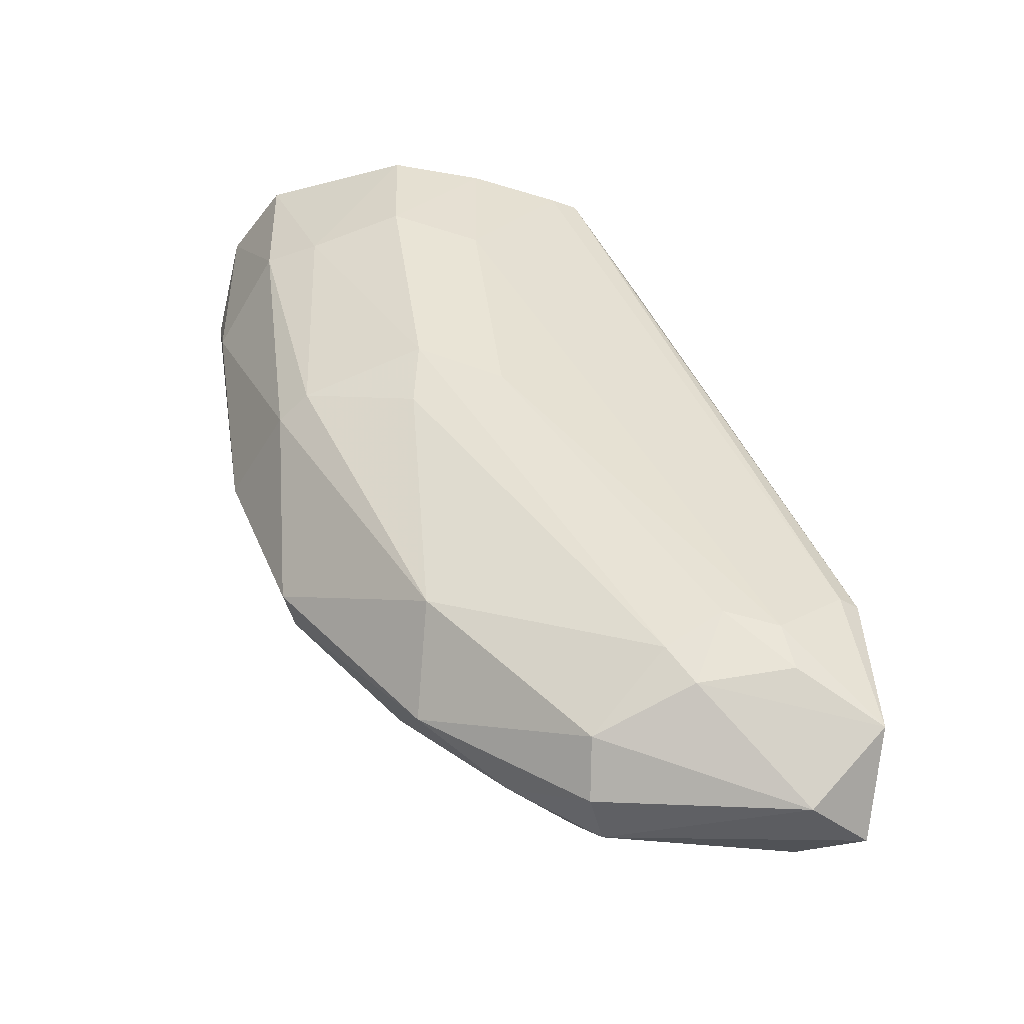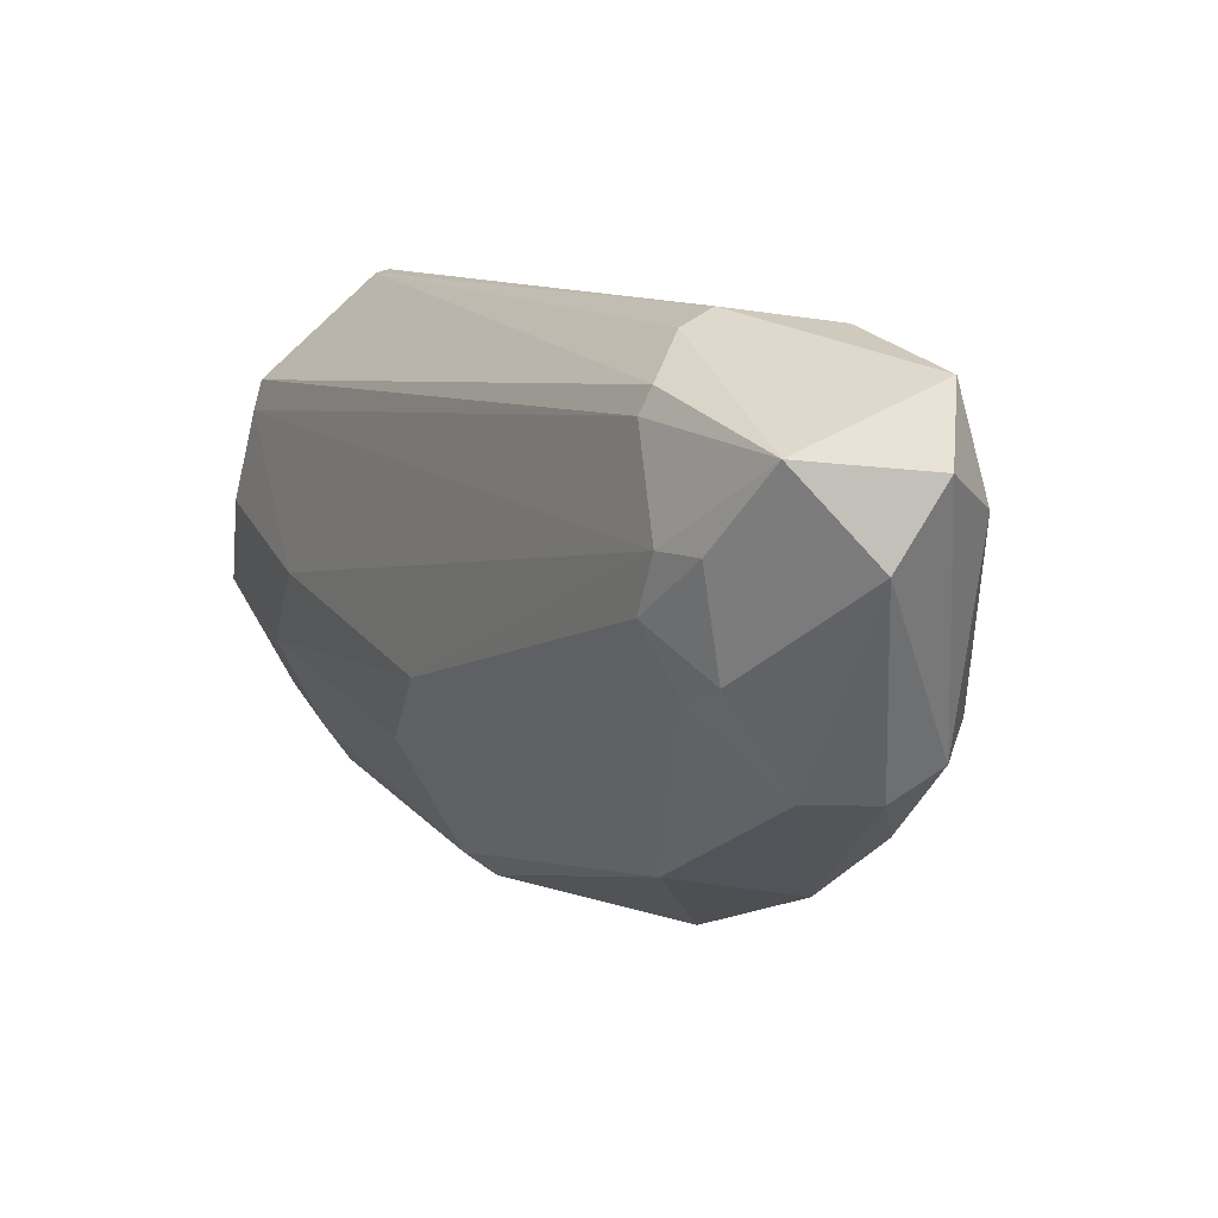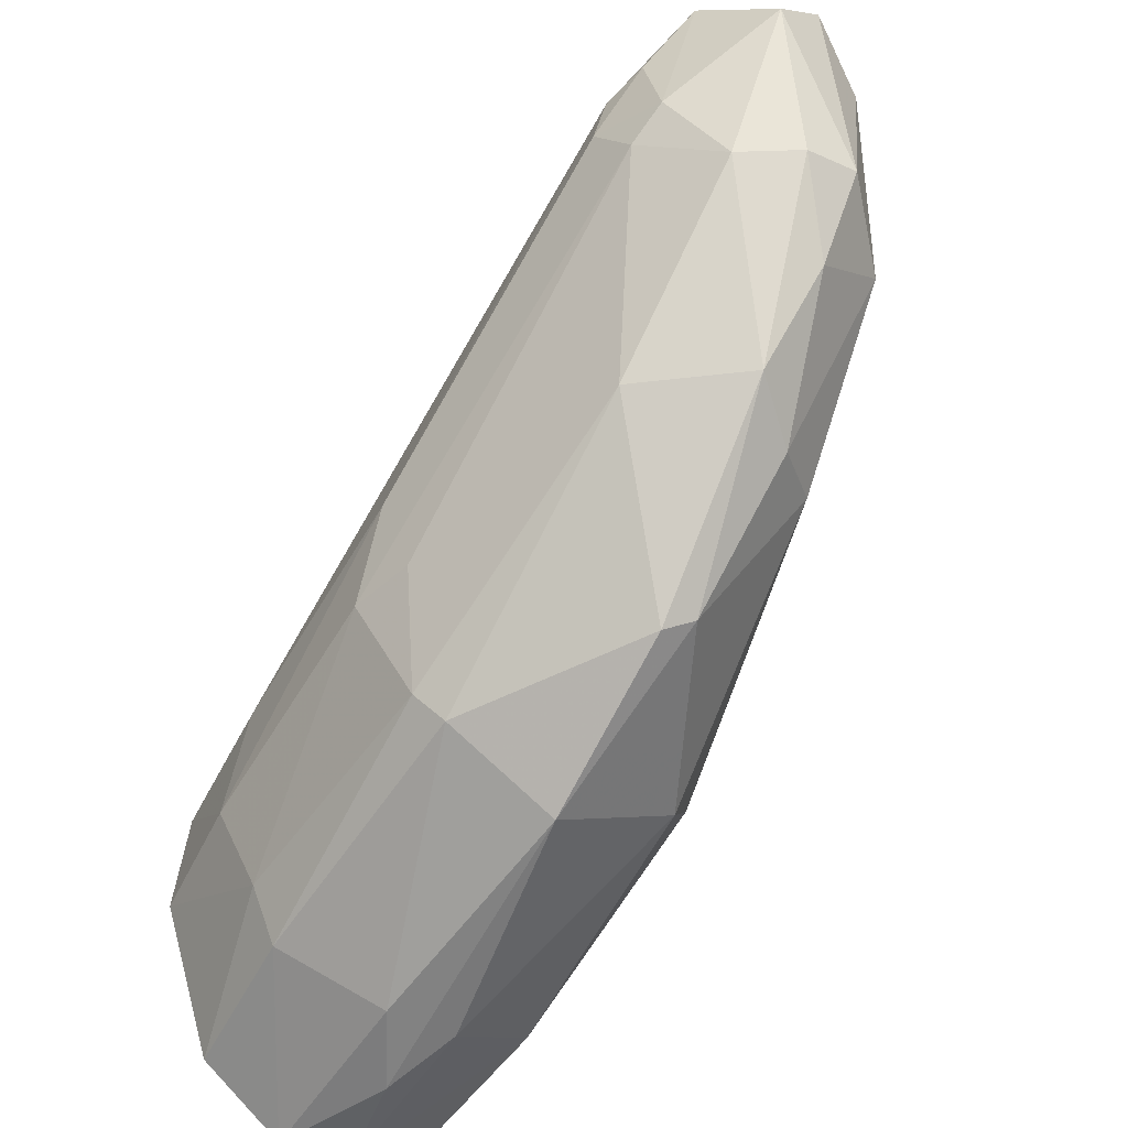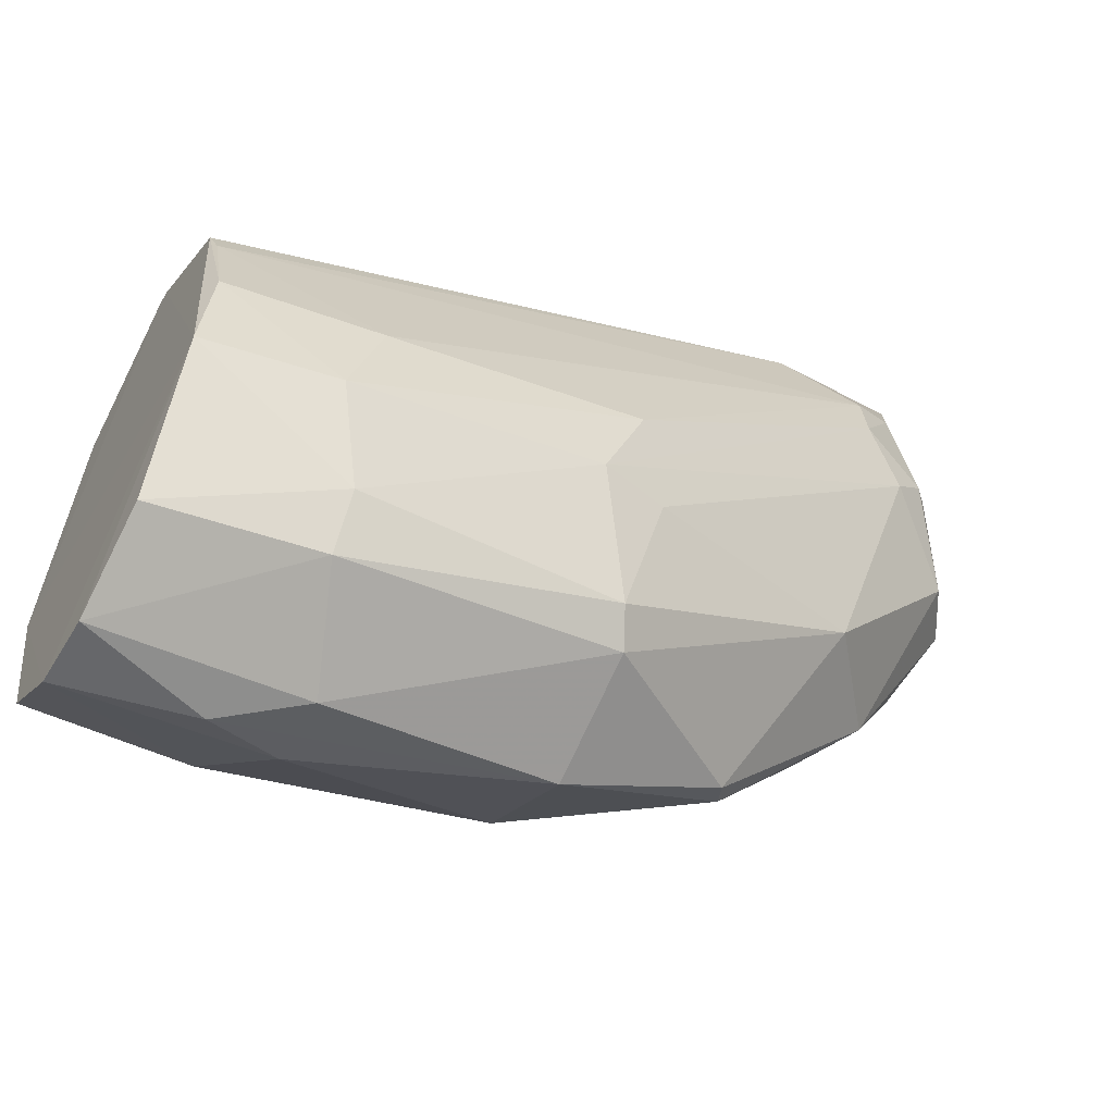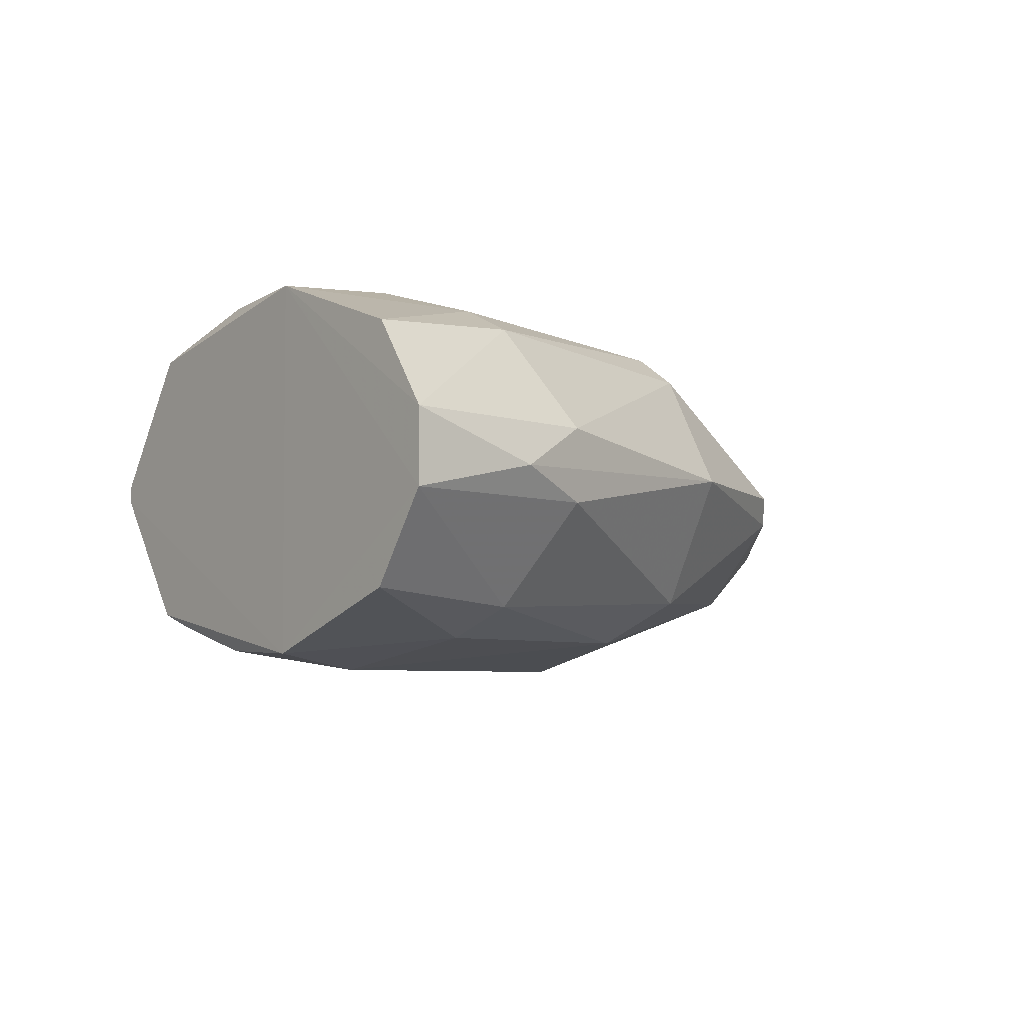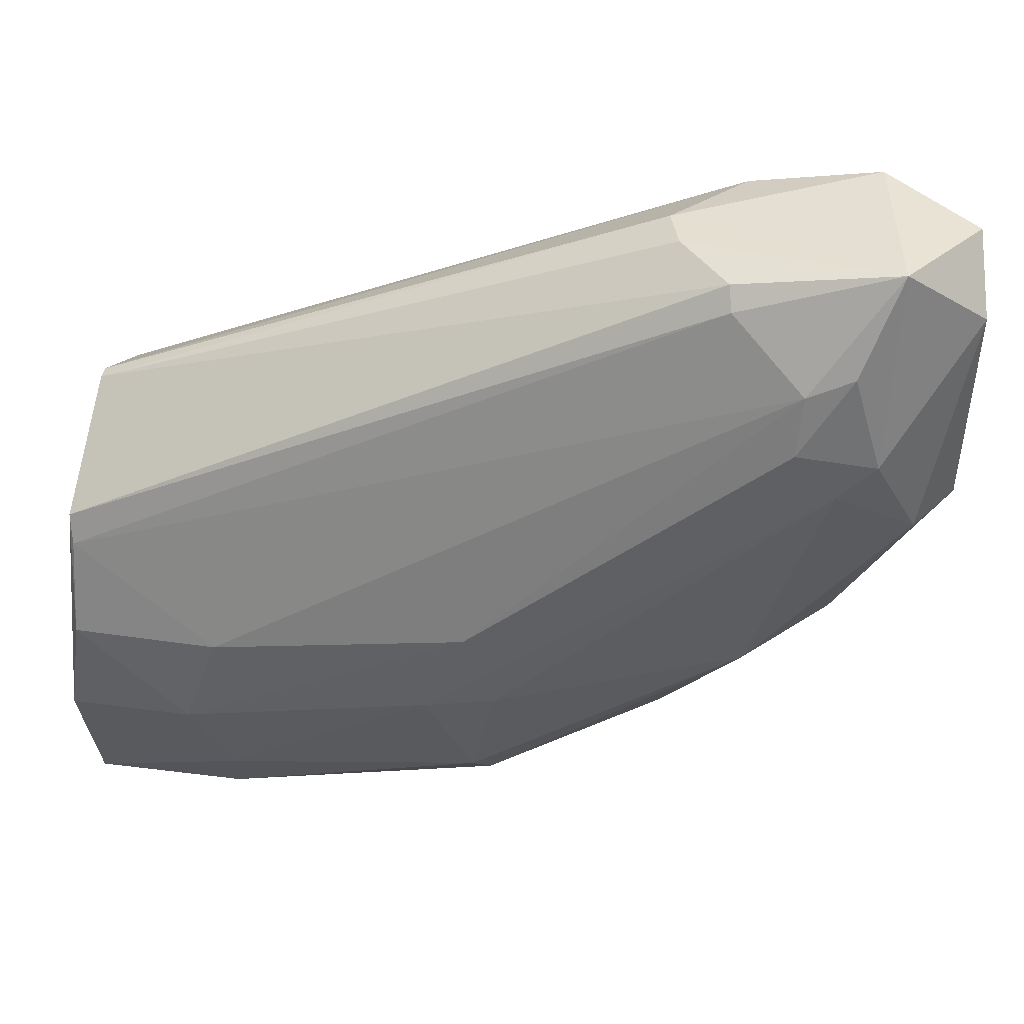
<metadata>
{"format":"obj","ext":"obj","renderer":"f3d","projection":"perspective","resolution":1024,"background":"white","views":[{"elev":42.2,"azim":-85.1,"up":"+Y"},{"elev":37.2,"azim":-120.3,"up":"+Z"},{"elev":-47.1,"azim":-121.6,"up":"+Z"},{"elev":-51.7,"azim":150.2,"up":"+Z"},{"elev":-5.6,"azim":139.7,"up":"+Y"},{"elev":41.1,"azim":-169.7,"up":"+Z"}]}
</metadata>
<code>
v -0.06714 0.003445 0.01933
v -0.01851 -0.000733 -0.06019
v -0.02622 -0.003582 -0.05805
v -0.007608 -0.01455 -0.01801
v -0.007461 0.01736 -0.02773
v -0.09093 -0.002166 -0.01651
v -0.05193 0.01721 -0.03041
v -0.07992 -0.01469 0.004392
v -0.04638 -0.01606 -0.04032
v -0.08482 0.01213 0.01203
v -0.005766 -0.01229 -0.05405
v -0.007343 0.000684 -0.006851
v -0.06771 0.000706 -0.0437
v -0.08503 -0.009342 0.02084
v -0.005827 0.01225 -0.05401
v -0.01639 -0.01923 -0.03504
v -0.09194 0.007843 -0.007972
v -0.05056 0.01192 -0.04605
v -0.007014 0.01333 -0.01518
v -0.0946 -0.002205 0.02026
v -0.08828 -0.01048 -0.009616
v -0.01932 0.01917 -0.03643
v -0.07228 -0.008833 0.01864
v -0.07288 0.01046 0.0169
v -0.08 0.01472 0.004452
v -0.05056 -0.01186 -0.04589
v -0.04917 -0.01884 -0.02636
v -0.07669 0.01031 -0.02627
v -0.07542 -0.01036 -0.02767
v -0.08824 0.007966 0.02121
v -0.05056 0.000706 -0.05226
v -0.04916 0.01888 -0.02079
v -0.02212 0.0135 -0.05207
v -0.008006 -0.008929 -0.01116
v -0.0953 -0.003609 -0.006407
v -0.09596 0.00365 0.01429
v -0.005549 0.003617 -0.06004
v -0.04088 -0.01868 -0.02077
v -0.00623 -0.01788 -0.03797
v -0.08474 0.000703 -0.02651
v -0.09206 -0.007879 0.01353
v -0.02228 -0.01344 -0.0519
v -0.04917 0.01459 -0.04302
v -0.0262 0.003571 -0.05808
v -0.006108 0.01791 -0.03802
v -0.08417 0.0133 -0.001189
v -0.06573 -0.000694 0.01924
v -0.0691 -0.002143 -0.04222
v -0.07243 0.008882 0.01892
v -0.02287 0.01868 -0.02631
v -0.09555 0.002167 -0.007781
v -0.08498 -0.01363 0.002125
v -0.02087 -0.01626 -0.04625
v -0.04498 0.01885 -0.03056
v -0.08035 0.01347 0.01041
v -0.005532 -0.003636 -0.06006
v -0.00715 -0.01331 -0.01519
v -0.007349 -0.000701 -0.006852
v -0.08781 0.01217 0.002104
v -0.08195 -0.01356 0.009144
v -0.02235 0.01621 -0.04619
v -0.07998 -0.004909 -0.0292
v -0.007473 0.01458 -0.018
v -0.007538 -0.01735 -0.02771
f 39 57 64
f 9 16 27
f 18 13 28
f 26 9 29
f 9 27 29
f 27 21 29
f 20 14 30
f 2 3 31
f 13 18 31
f 3 26 31
f 6 21 35
f 20 30 36
f 35 20 36
f 33 15 37
f 8 27 38
f 27 16 38
f 28 13 40
f 17 28 40
f 14 20 41
f 20 35 41
f 35 21 41
f 26 3 42
f 9 26 42
f 18 28 43
f 28 7 43
f 33 18 43
f 2 31 44
f 31 18 44
f 18 33 44
f 37 2 44
f 33 37 44
f 5 19 45
f 19 12 45
f 22 5 45
f 37 15 45
f 12 39 45
f 28 17 46
f 7 28 46
f 12 1 47
f 14 23 47
f 1 30 47
f 30 14 47
f 26 29 48
f 13 31 48
f 31 26 48
f 40 13 48
f 1 12 49
f 12 19 49
f 19 24 49
f 30 1 49
f 24 30 49
f 5 22 50
f 22 32 50
f 6 35 51
f 36 17 51
f 35 36 51
f 40 6 51
f 17 40 51
f 27 8 52
f 21 27 52
f 41 21 52
f 16 9 53
f 39 16 53
f 11 39 53
f 42 11 53
f 9 42 53
f 32 22 54
f 25 32 54
f 43 7 54
f 46 25 54
f 7 46 54
f 25 10 55
f 10 30 55
f 30 24 55
f 32 25 55
f 50 32 55
f 3 2 56
f 2 37 56
f 39 11 56
f 42 3 56
f 11 42 56
f 37 45 56
f 45 39 56
f 23 4 57
f 34 23 57
f 57 39 58
f 23 34 58
f 39 12 58
f 12 47 58
f 47 23 58
f 34 57 58
f 10 25 59
f 30 10 59
f 17 36 59
f 36 30 59
f 46 17 59
f 25 46 59
f 4 23 60
f 23 14 60
f 38 4 60
f 8 38 60
f 14 41 60
f 52 8 60
f 41 52 60
f 15 33 61
f 33 43 61
f 22 45 61
f 45 15 61
f 54 22 61
f 43 54 61
f 21 6 62
f 29 21 62
f 6 40 62
f 48 29 62
f 40 48 62
f 19 5 63
f 24 19 63
f 5 50 63
f 55 24 63
f 50 55 63
f 4 38 64
f 38 16 64
f 16 39 64
f 57 4 64

</code>
